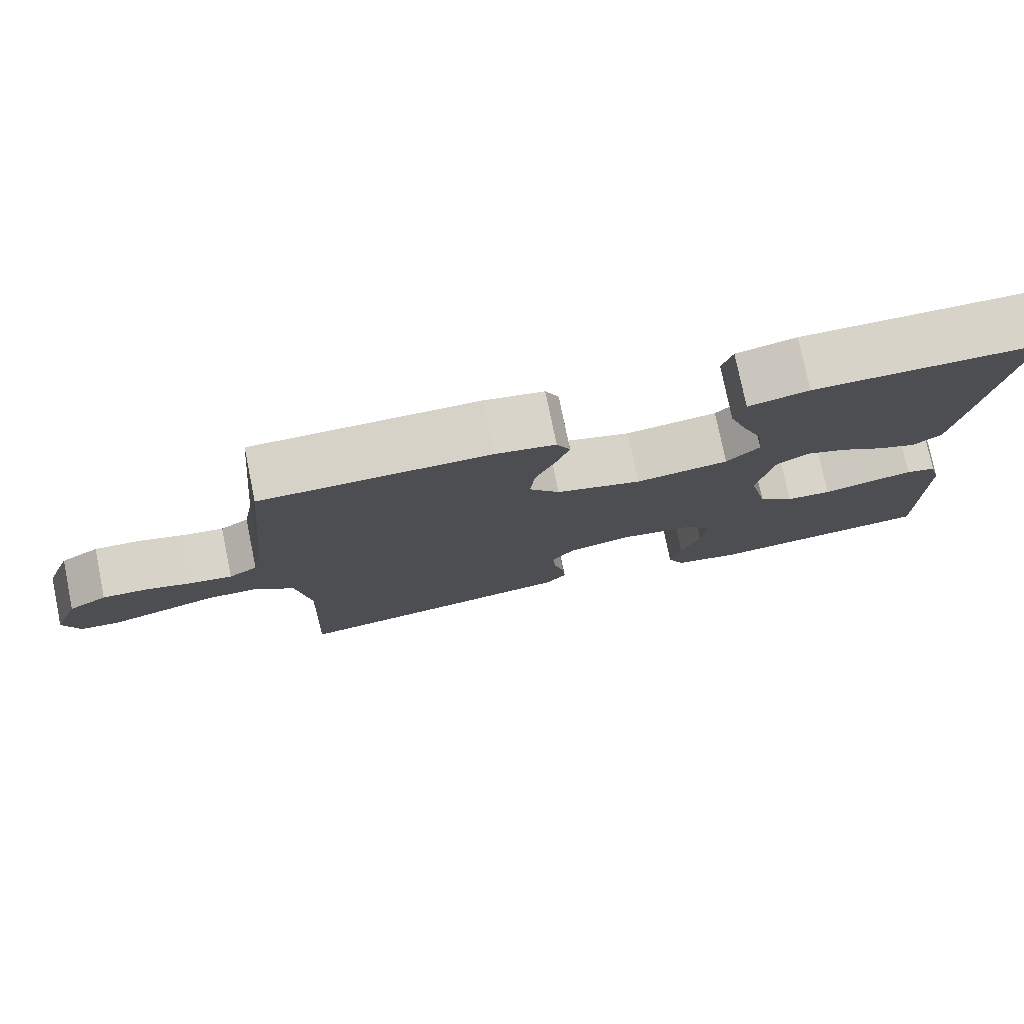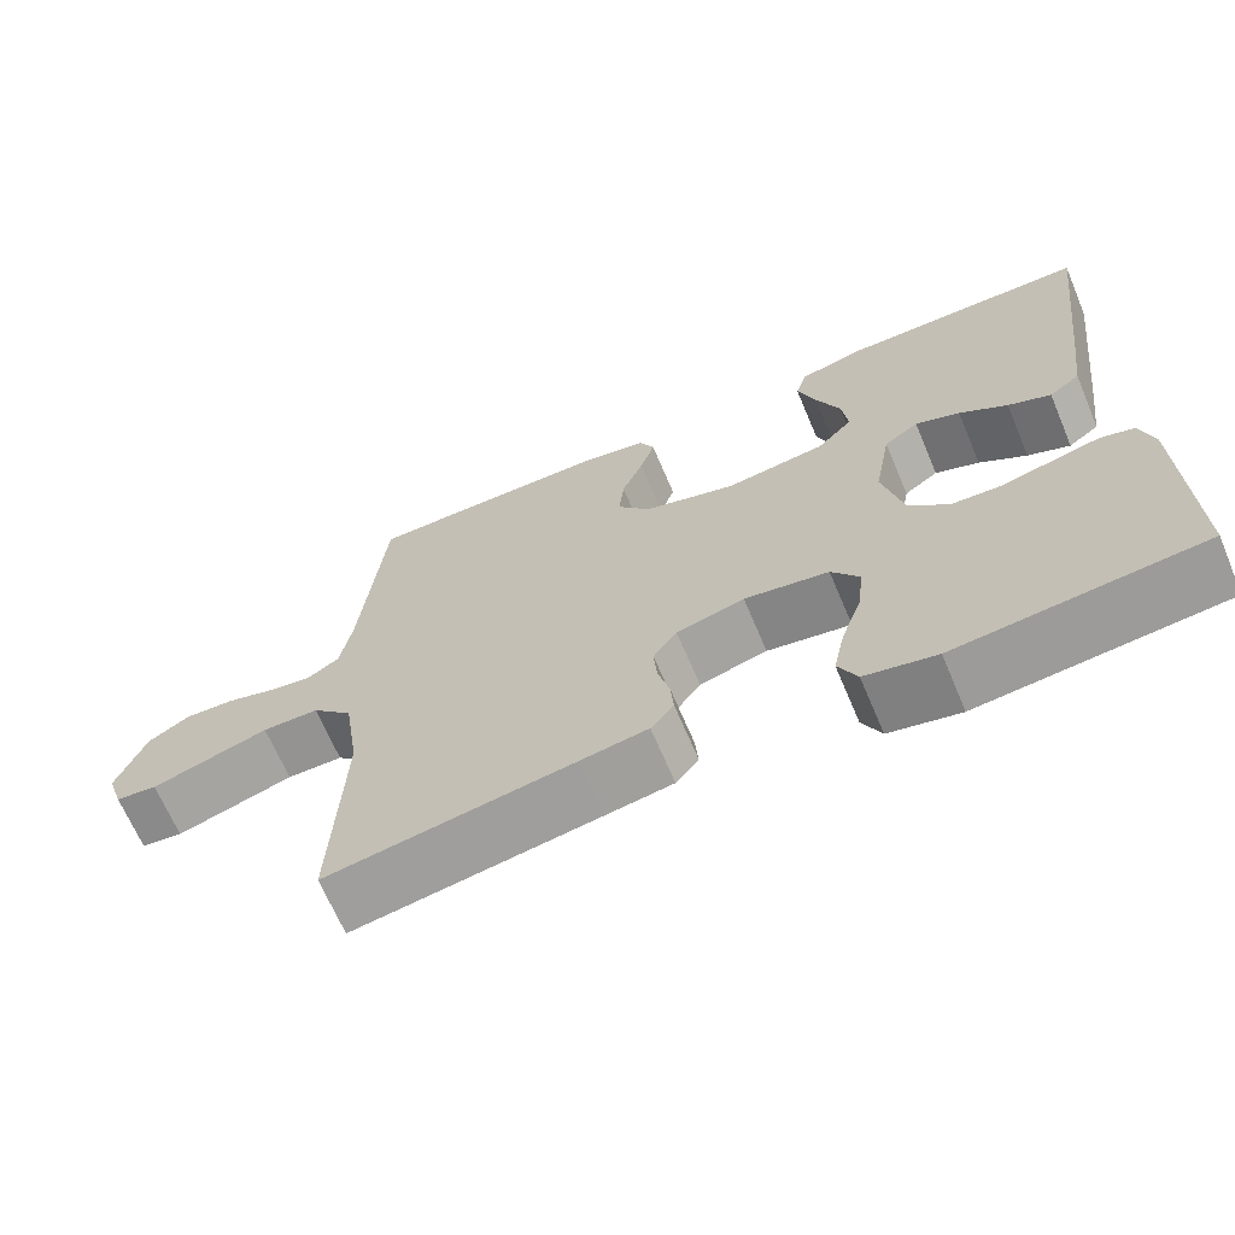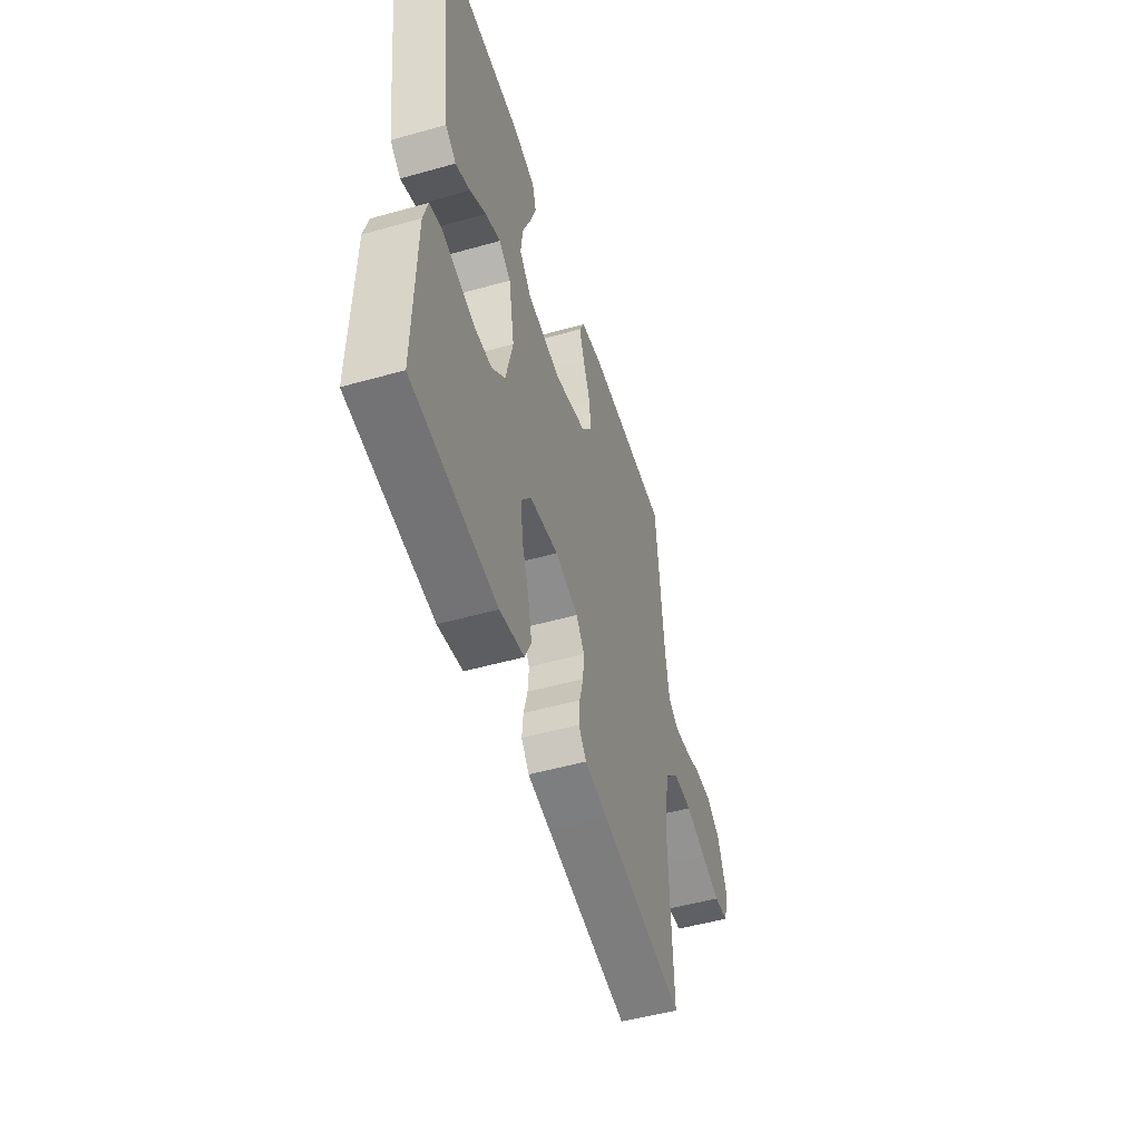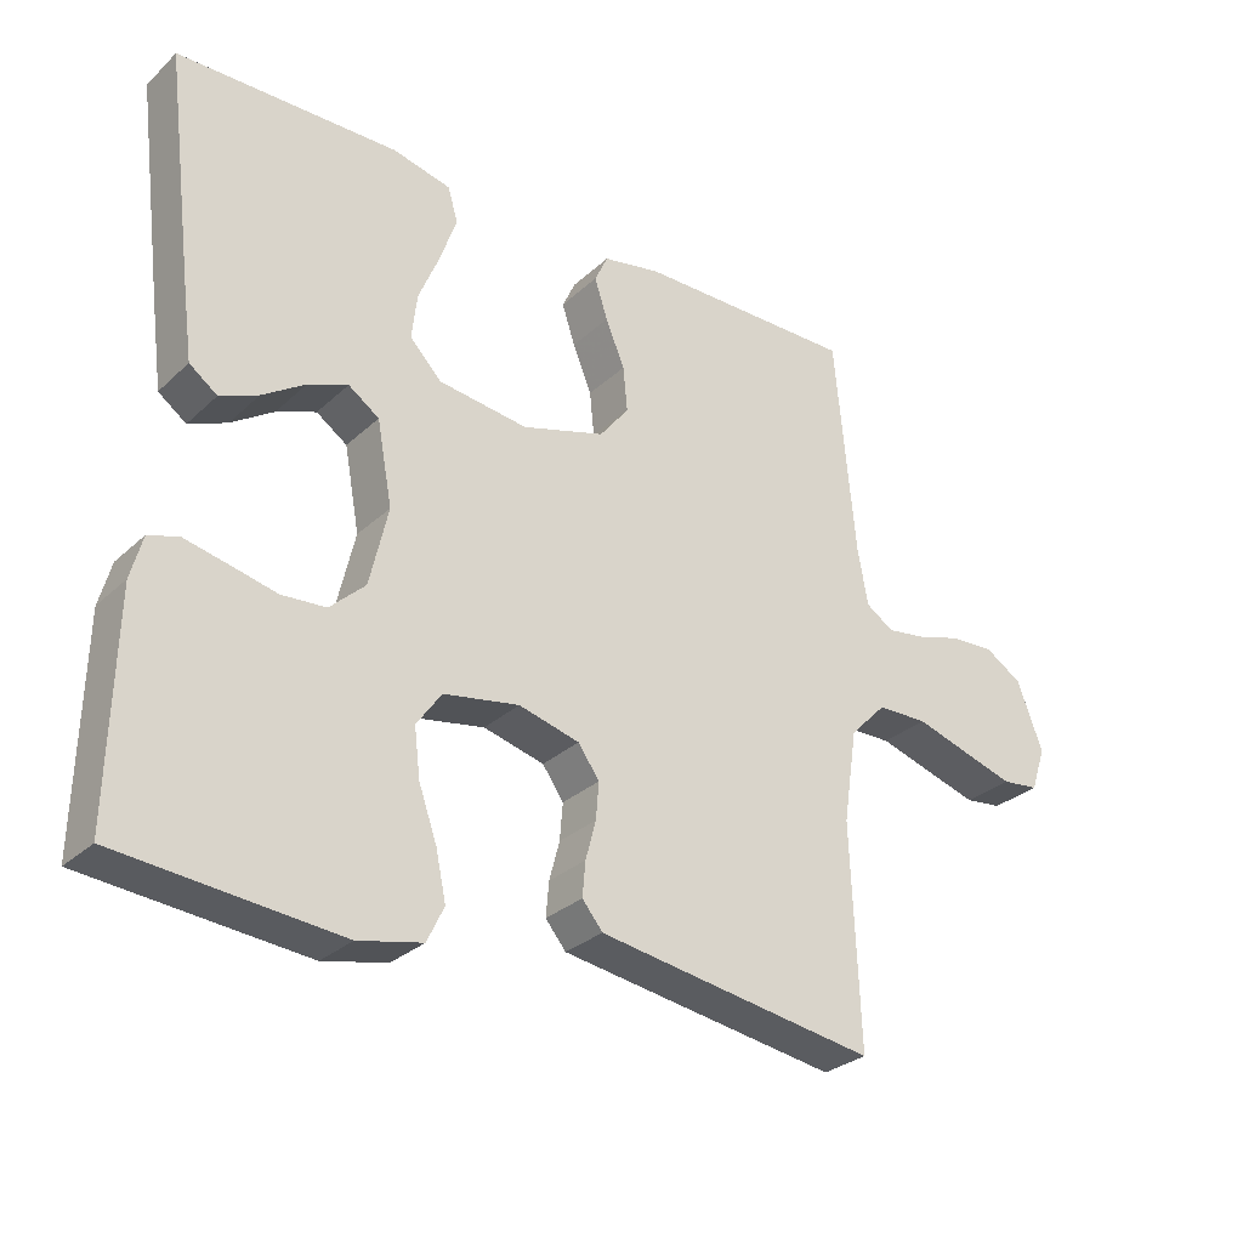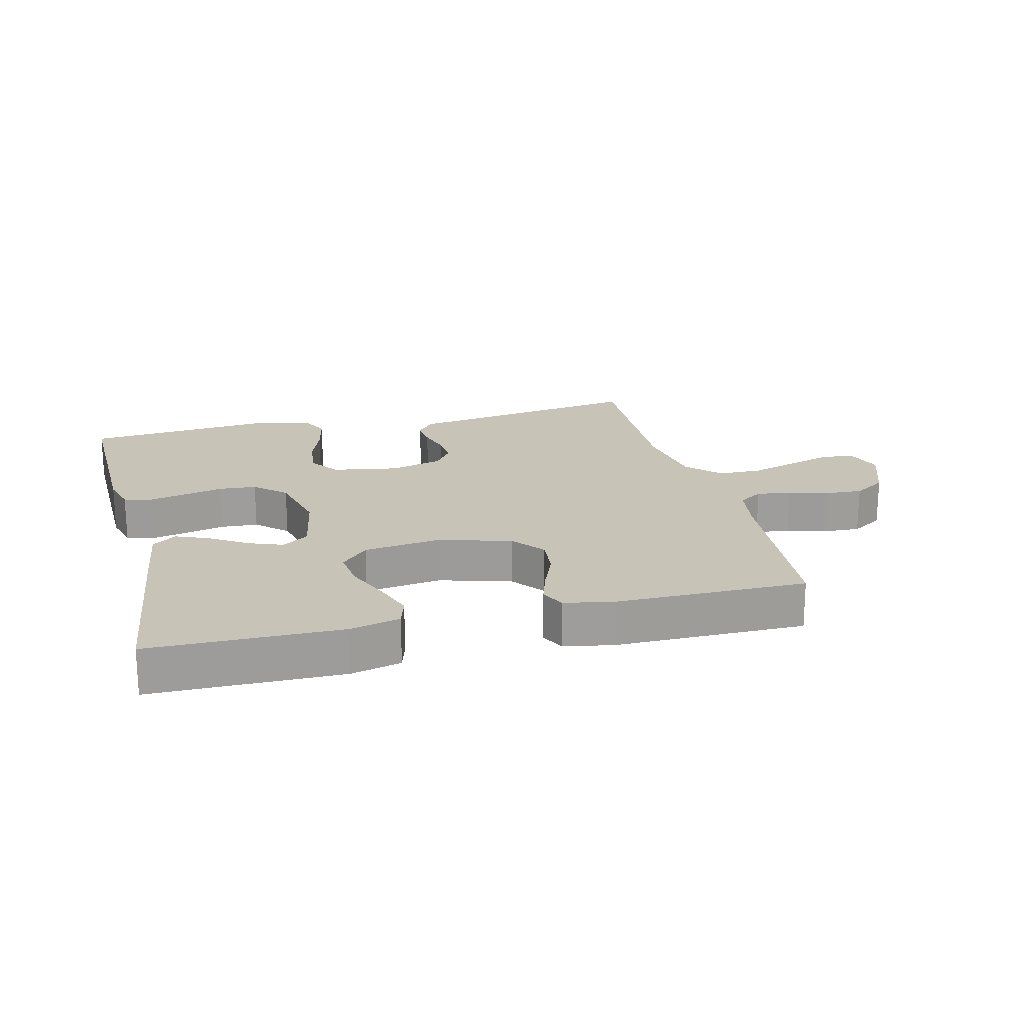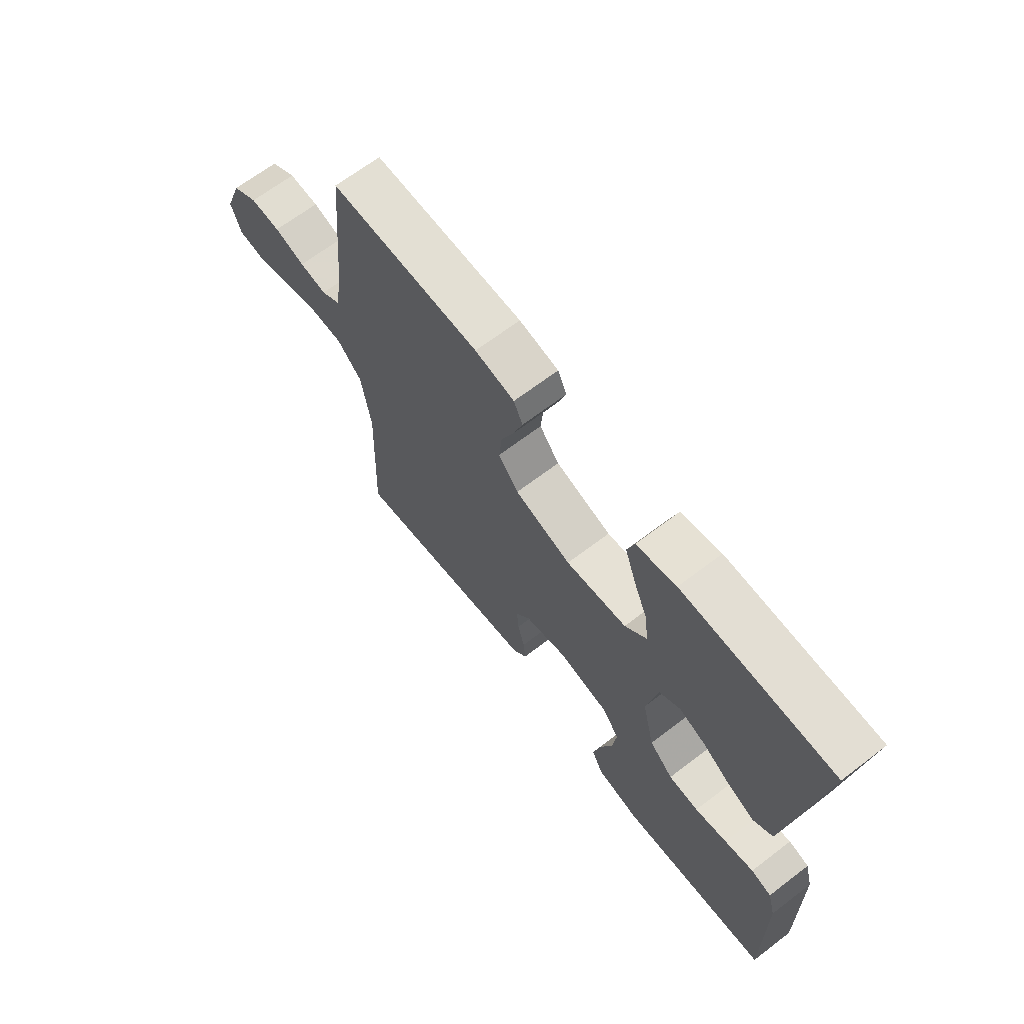
<metadata>
{"format":"obj","ext":"obj","renderer":"f3d","projection":"perspective","resolution":1024,"background":"white","views":[{"elev":77.5,"azim":168.4,"up":"+Z"},{"elev":-67.2,"azim":-157.0,"up":"+Z"},{"elev":-51.0,"azim":-72.9,"up":"+Z"},{"elev":-29.1,"azim":-36.9,"up":"+Z"},{"elev":19.8,"azim":-14.2,"up":"+Y"},{"elev":67.0,"azim":-127.4,"up":"+Z"}]}
</metadata>
<code>
v -0.5 0.07 0.5
v -0.2 0.07 0.503
v -0.121 0.07 0.484
v -0.107 0.07 0.438
v -0.129 0.07 0.374
v -0.158 0.07 0.304
v -0.165 0.07 0.242
v -0.122 0.07 0.197
v 0 0.07 0.181
v 0.113 0.07 0.215
v 0.153 0.07 0.266
v 0.147 0.07 0.327
v 0.121 0.07 0.39
v 0.103 0.07 0.445
v 0.121 0.07 0.484
v 0.2 0.07 0.499
v 0.5 0.07 0.5
v 0.528 0.07 0.2
v 0.542 0.07 0.121
v 0.58 0.07 0.096
v 0.634 0.07 0.104
v 0.695 0.07 0.122
v 0.755 0.07 0.125
v 0.806 0.07 0.093
v 0.841 0.07 0
v 0.821 0.07 -0.06
v 0.77 0.07 -0.066
v 0.701 0.07 -0.045
v 0.626 0.07 -0.022
v 0.557 0.07 -0.023
v 0.507 0.07 -0.074
v 0.488 0.07 -0.2
v 0.5 0.07 -0.5
v 0.2 0.07 -0.453
v 0.118 0.07 -0.44
v 0.09 0.07 -0.406
v 0.094 0.07 -0.359
v 0.108 0.07 -0.306
v 0.112 0.07 -0.256
v 0.083 0.07 -0.215
v 0 0.07 -0.193
v -0.103 0.07 -0.211
v -0.137 0.07 -0.259
v -0.129 0.07 -0.325
v -0.104 0.07 -0.396
v -0.09 0.07 -0.461
v -0.113 0.07 -0.509
v -0.2 0.07 -0.528
v -0.5 0.07 -0.5
v -0.494 0.07 -0.2
v -0.478 0.07 -0.141
v -0.437 0.07 -0.129
v -0.379 0.07 -0.142
v -0.315 0.07 -0.157
v -0.255 0.07 -0.153
v -0.207 0.07 -0.108
v -0.182 0.07 0
v -0.203 0.07 0.113
v -0.245 0.07 0.142
v -0.299 0.07 0.121
v -0.357 0.07 0.083
v -0.409 0.07 0.061
v -0.447 0.07 0.089
v -0.462 0.07 0.2
v -0.5 0 0.5
v -0.2 0 0.503
v -0.121 0 0.484
v -0.107 0 0.438
v -0.129 0 0.374
v -0.158 0 0.304
v -0.165 0 0.242
v -0.122 0 0.197
v 0 0 0.181
v 0.113 0 0.215
v 0.153 0 0.266
v 0.147 0 0.327
v 0.121 0 0.39
v 0.103 0 0.445
v 0.121 0 0.484
v 0.2 0 0.499
v 0.5 0 0.5
v 0.528 0 0.2
v 0.542 0 0.121
v 0.58 0 0.096
v 0.634 0 0.104
v 0.695 0 0.122
v 0.755 0 0.125
v 0.806 0 0.093
v 0.841 0 0
v 0.821 0 -0.06
v 0.77 0 -0.066
v 0.701 0 -0.045
v 0.626 0 -0.022
v 0.557 0 -0.023
v 0.507 0 -0.074
v 0.488 0 -0.2
v 0.5 0 -0.5
v 0.2 0 -0.453
v 0.118 0 -0.44
v 0.09 0 -0.406
v 0.094 0 -0.359
v 0.108 0 -0.306
v 0.112 0 -0.256
v 0.083 0 -0.215
v 0 0 -0.193
v -0.103 0 -0.211
v -0.137 0 -0.259
v -0.129 0 -0.325
v -0.104 0 -0.396
v -0.09 0 -0.461
v -0.113 0 -0.509
v -0.2 0 -0.528
v -0.5 0 -0.5
v -0.494 0 -0.2
v -0.478 0 -0.141
v -0.437 0 -0.129
v -0.379 0 -0.142
v -0.315 0 -0.157
v -0.255 0 -0.153
v -0.207 0 -0.108
v -0.182 0 0
v -0.203 0 0.113
v -0.245 0 0.142
v -0.299 0 0.121
v -0.357 0 0.083
v -0.409 0 0.061
v -0.447 0 0.089
v -0.462 0 0.2
f 4 5 6
f 3 4 6
f 2 3 6
f 1 2 6
f 64 1 6
f 63 64 6
f 62 63 6
f 61 62 6
f 60 61 6
f 59 60 6 7
f 58 59 7 8
f 57 58 8 9
f 56 57 9 10
f 52 53 54
f 51 52 54
f 50 51 54
f 49 50 54
f 48 49 54
f 47 48 54
f 46 47 54
f 45 46 54
f 44 45 54
f 43 44 54 55
f 42 43 55 56
f 36 37 38
f 35 36 38
f 34 35 38
f 33 34 38
f 32 33 38
f 31 32 38 39
f 30 31 39 40
f 27 28 29
f 26 27 29
f 25 26 29
f 24 25 29
f 23 24 29
f 22 23 29
f 21 22 29
f 20 21 29 30
f 30 40 41
f 20 30 41
f 19 20 41
f 16 17 18
f 15 16 18
f 14 15 18
f 13 14 18
f 12 13 18
f 11 12 18 19
f 42 56 10
f 41 42 10
f 19 41 10
f 10 11 19
f 70 69 68
f 70 68 67
f 70 67 66
f 70 66 65
f 70 65 128
f 70 128 127
f 70 127 126
f 70 126 125
f 70 125 124
f 71 70 124 123
f 72 71 123 122
f 73 72 122 121
f 74 73 121 120
f 118 117 116
f 118 116 115
f 118 115 114
f 118 114 113
f 118 113 112
f 118 112 111
f 118 111 110
f 118 110 109
f 118 109 108
f 119 118 108 107
f 120 119 107 106
f 102 101 100
f 102 100 99
f 102 99 98
f 102 98 97
f 102 97 96
f 103 102 96 95
f 104 103 95 94
f 93 92 91
f 93 91 90
f 93 90 89
f 93 89 88
f 93 88 87
f 93 87 86
f 93 86 85
f 94 93 85 84
f 105 104 94
f 105 94 84
f 105 84 83
f 82 81 80
f 82 80 79
f 82 79 78
f 82 78 77
f 82 77 76
f 83 82 76 75
f 74 120 106
f 74 106 105
f 74 105 83
f 83 75 74
f 1 65 66 2
f 2 66 67 3
f 3 67 68 4
f 4 68 69 5
f 5 69 70 6
f 6 70 71 7
f 7 71 72 8
f 8 72 73 9
f 9 73 74 10
f 10 74 75 11
f 11 75 76 12
f 12 76 77 13
f 13 77 78 14
f 14 78 79 15
f 15 79 80 16
f 16 80 81 17
f 17 81 82 18
f 18 82 83 19
f 19 83 84 20
f 20 84 85 21
f 21 85 86 22
f 22 86 87 23
f 23 87 88 24
f 24 88 89 25
f 25 89 90 26
f 26 90 91 27
f 27 91 92 28
f 28 92 93 29
f 29 93 94 30
f 30 94 95 31
f 31 95 96 32
f 32 96 97 33
f 33 97 98 34
f 34 98 99 35
f 35 99 100 36
f 36 100 101 37
f 37 101 102 38
f 38 102 103 39
f 39 103 104 40
f 40 104 105 41
f 41 105 106 42
f 42 106 107 43
f 43 107 108 44
f 44 108 109 45
f 45 109 110 46
f 46 110 111 47
f 47 111 112 48
f 48 112 113 49
f 49 113 114 50
f 50 114 115 51
f 51 115 116 52
f 52 116 117 53
f 53 117 118 54
f 54 118 119 55
f 55 119 120 56
f 56 120 121 57
f 57 121 122 58
f 58 122 123 59
f 59 123 124 60
f 60 124 125 61
f 61 125 126 62
f 62 126 127 63
f 63 127 128 64
f 64 128 65 1

</code>
